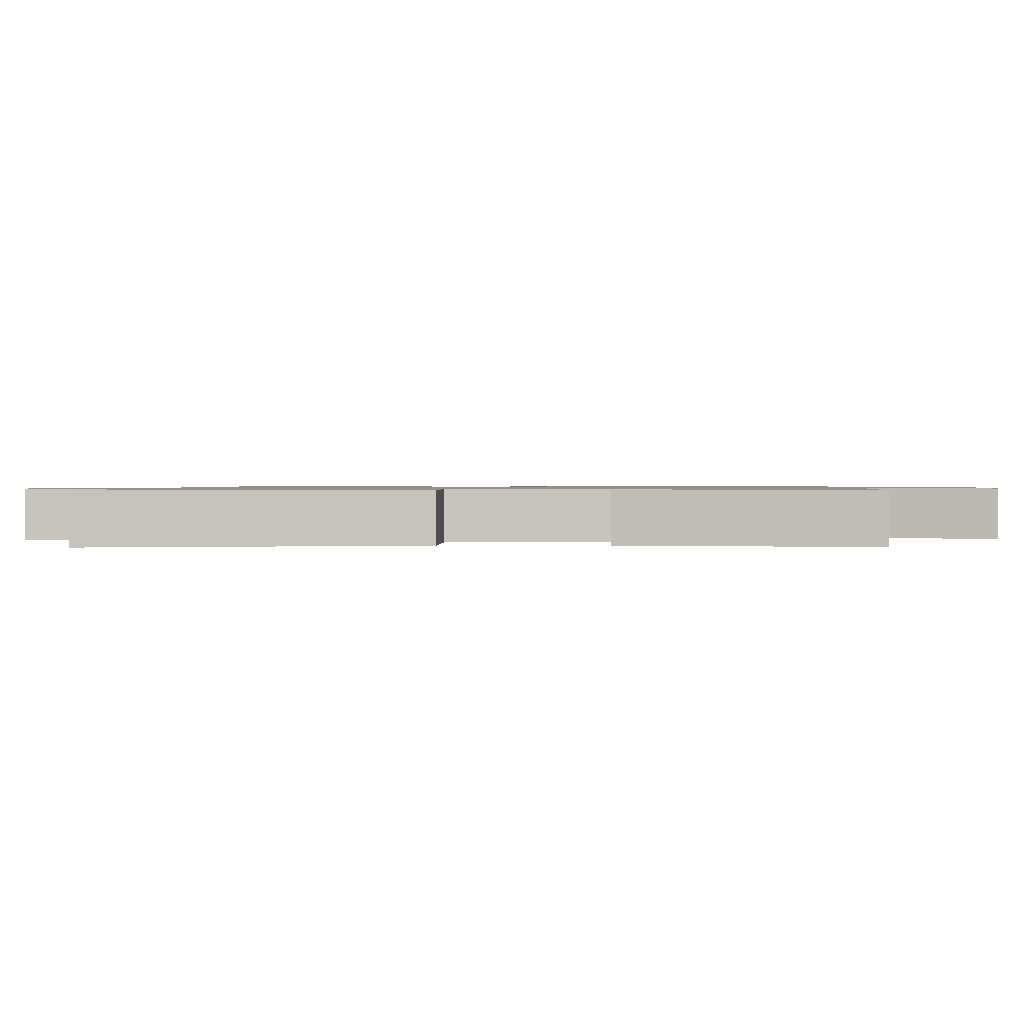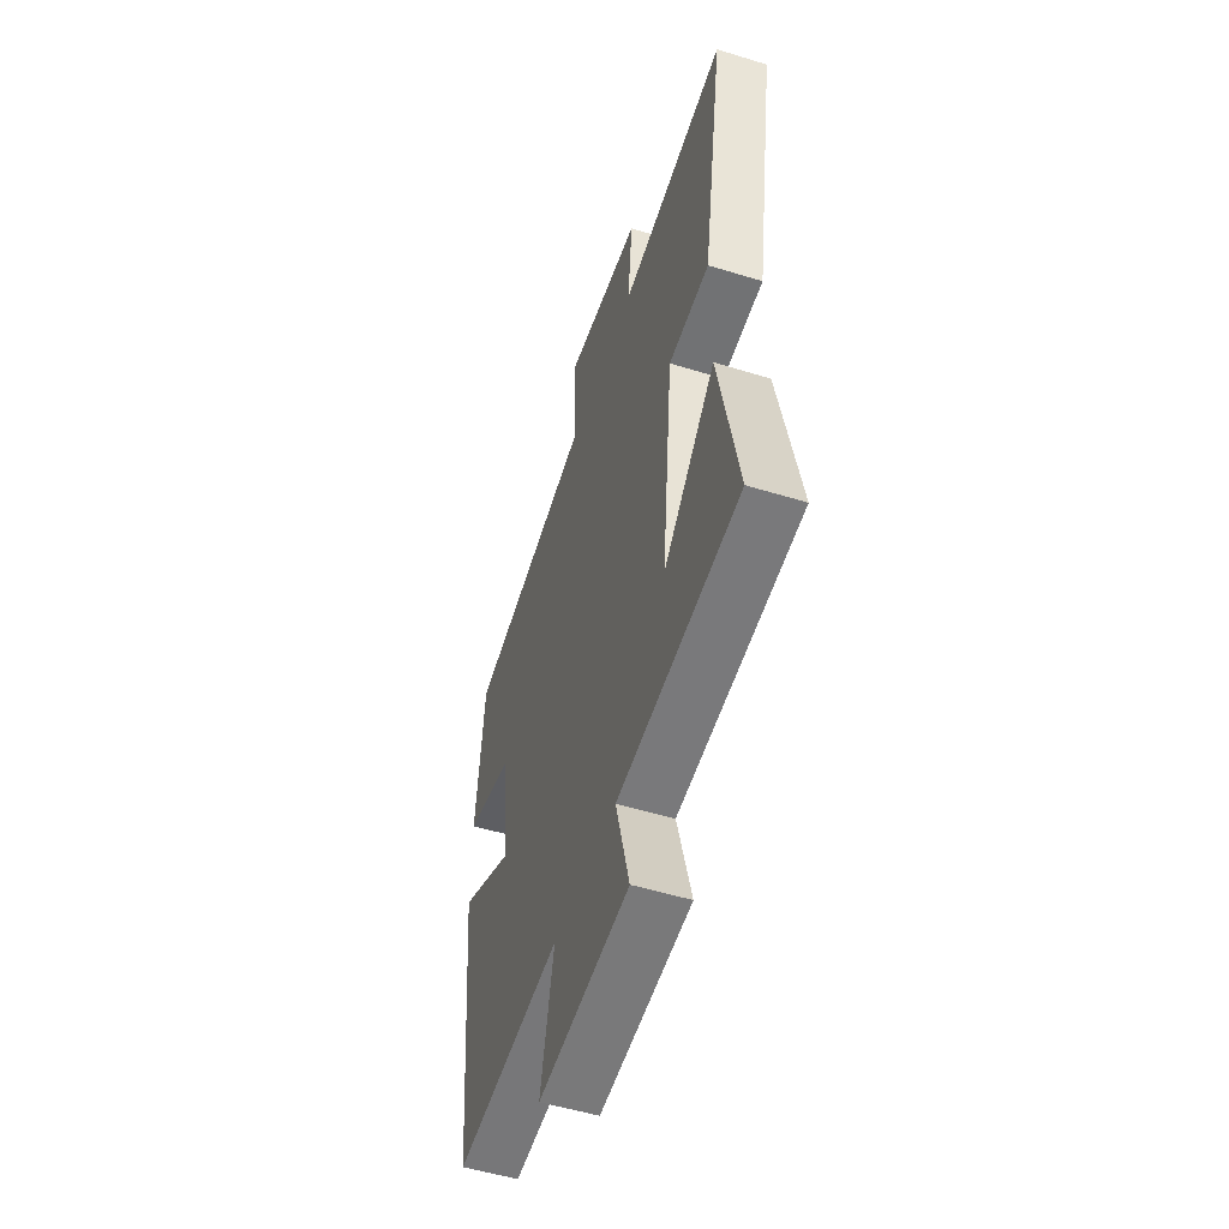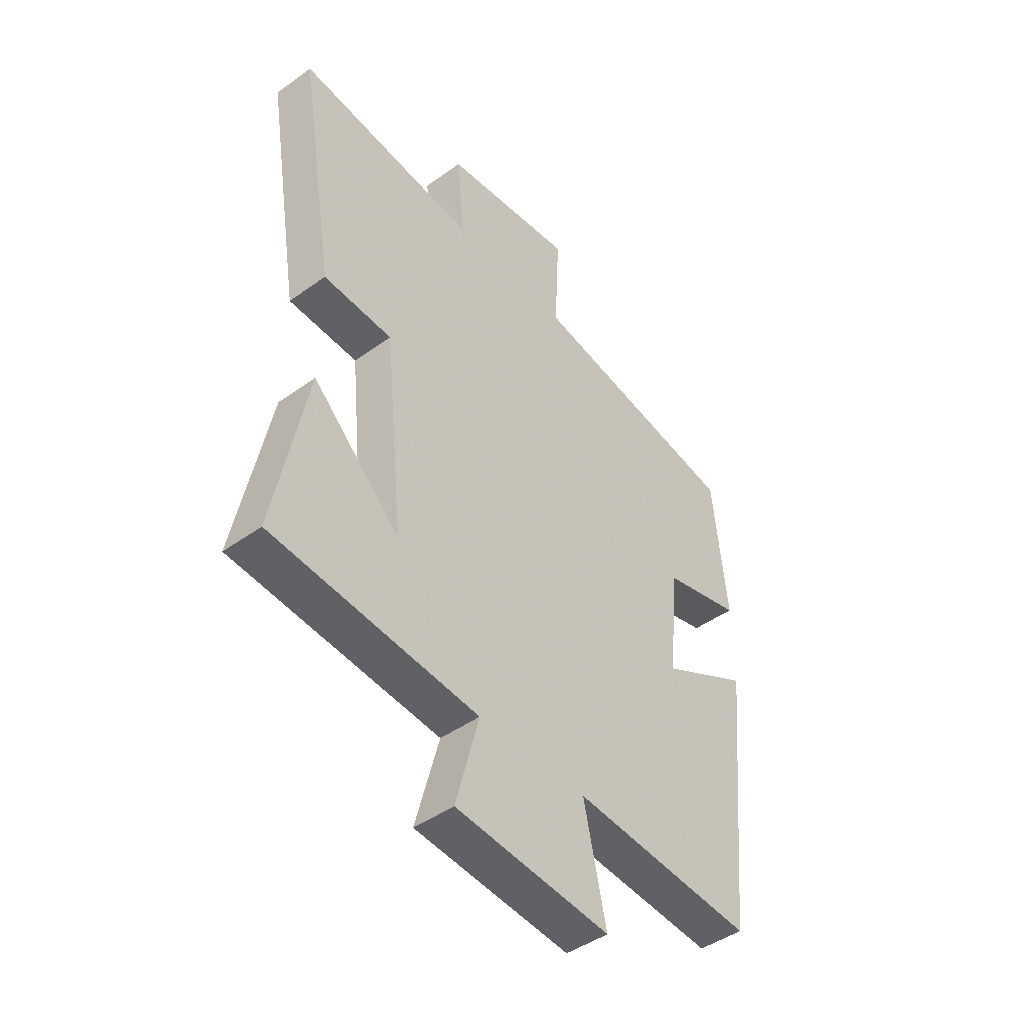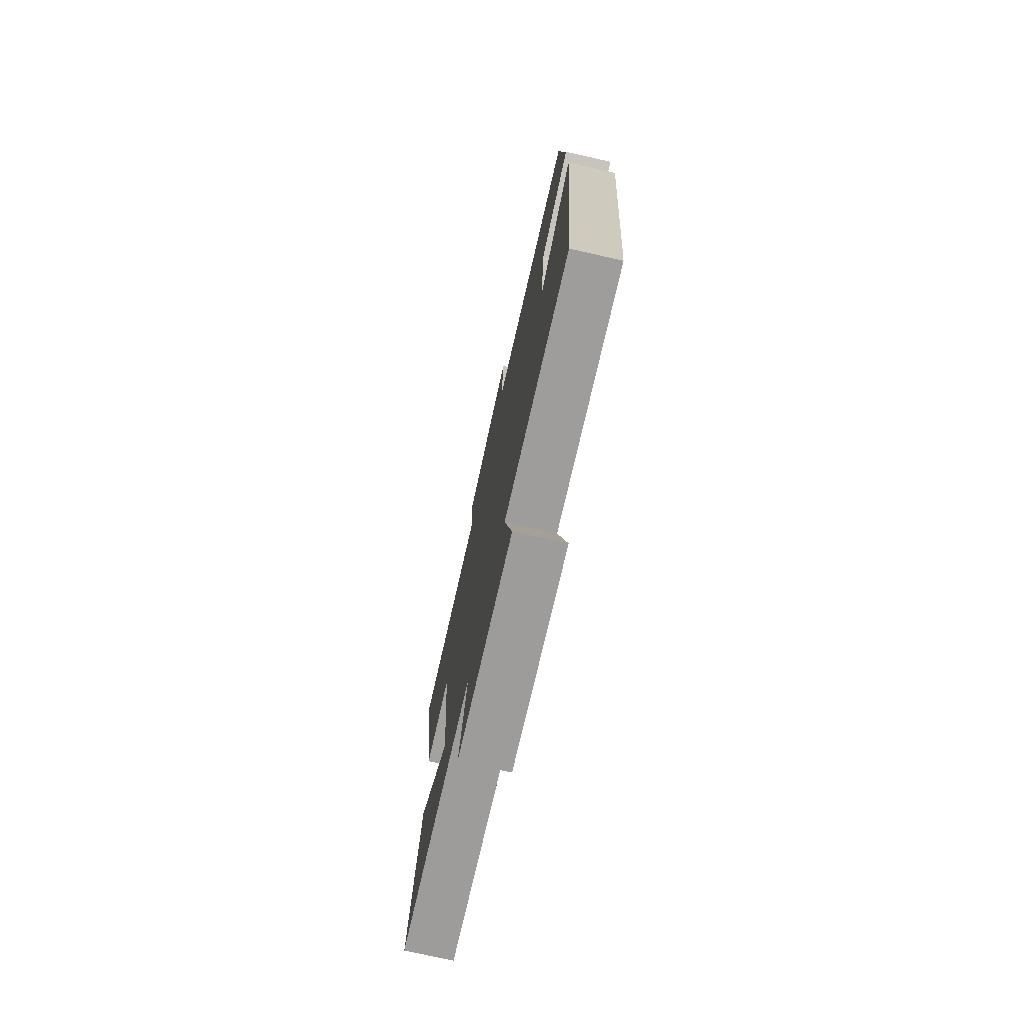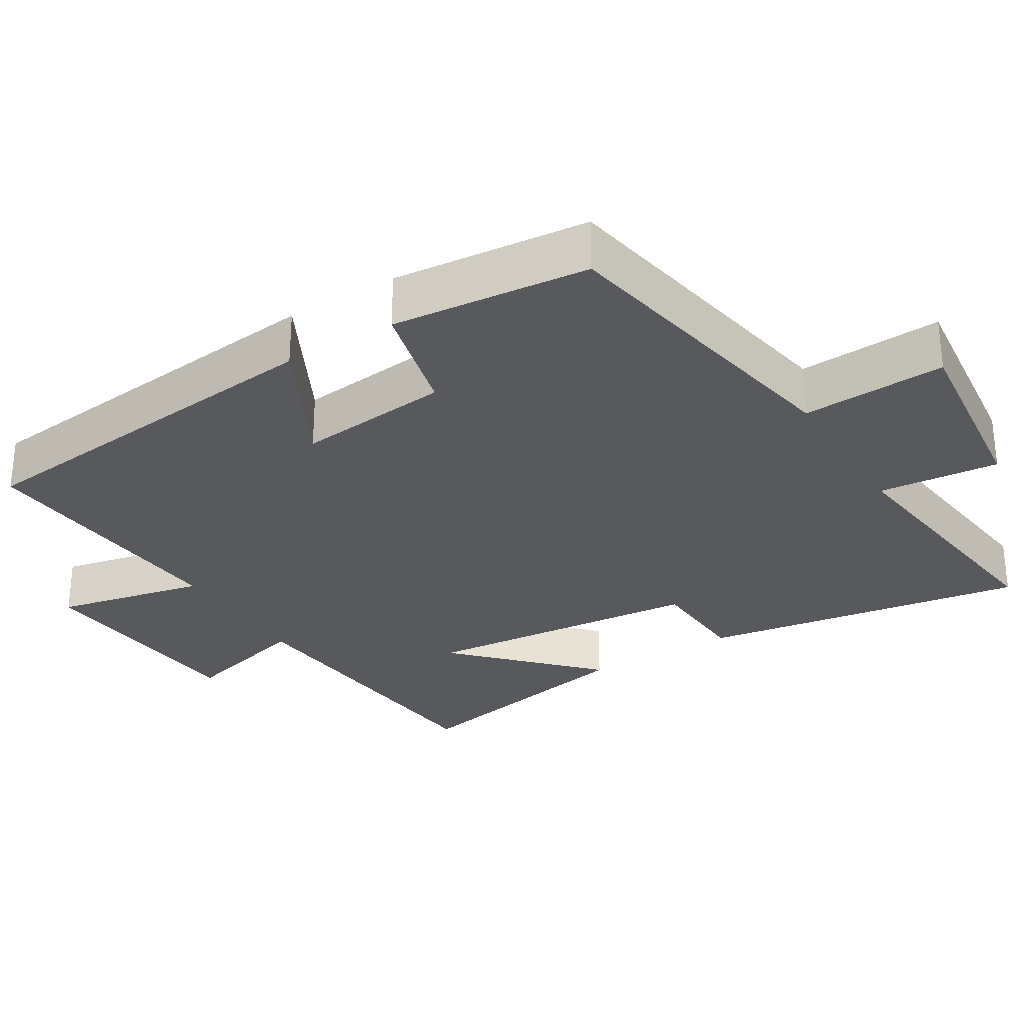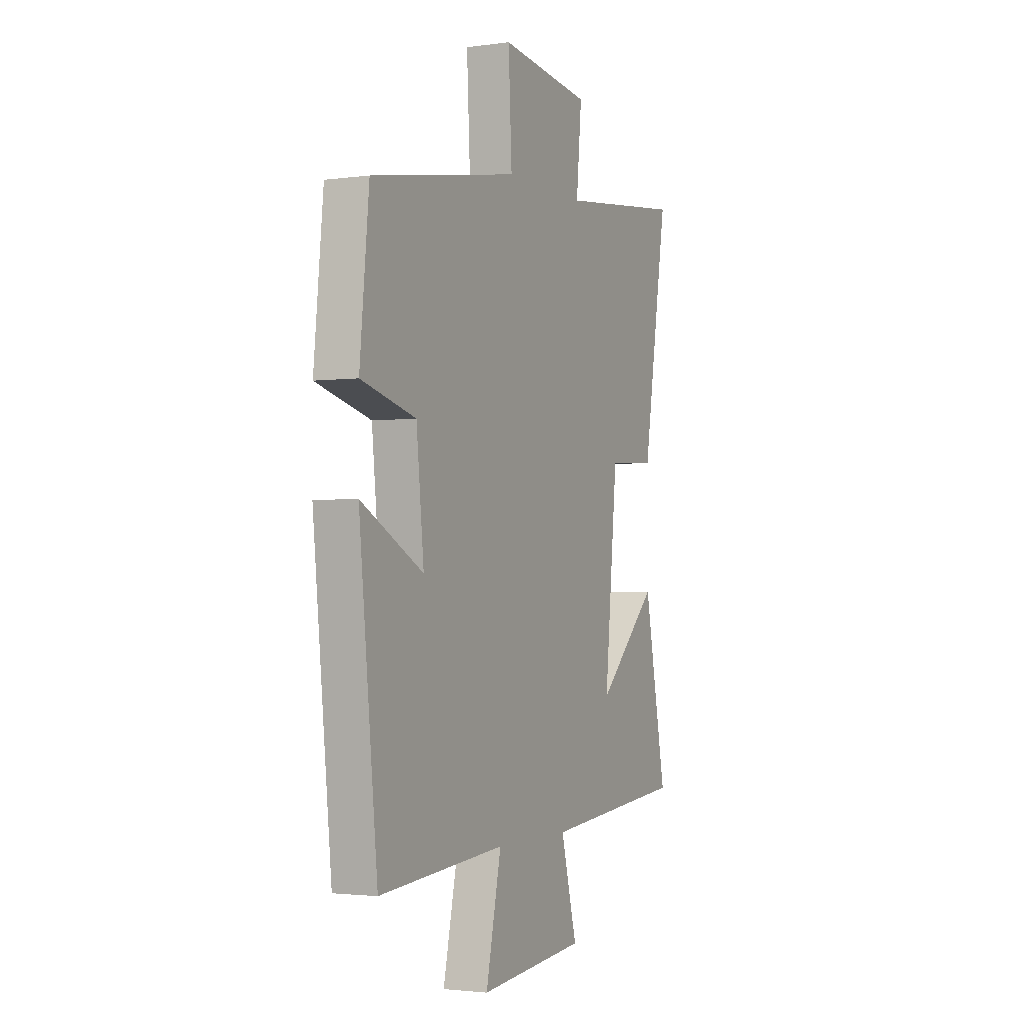
<metadata>
{"format":"obj","ext":"obj","renderer":"f3d","projection":"perspective","resolution":1024,"background":"white","views":[{"elev":0.9,"azim":89.4,"up":"+Y"},{"elev":-52.8,"azim":71.7,"up":"+Z"},{"elev":-45.2,"azim":129.8,"up":"+Z"},{"elev":-75.2,"azim":-102.6,"up":"+Z"},{"elev":-29.4,"azim":-58.3,"up":"+Y"},{"elev":-2.3,"azim":-64.4,"up":"+Z"}]}
</metadata>
<code>
v -0.446 0.07 -0.529
v -0.5 0.07 -0.007
v -0.318 0.07 -0.102
v -0.34 0.07 0.11
v -0.5 0.07 0.151
v -0.473 0.07 0.423
v -0.038 0.07 0.5
v -0.048 0.07 0.698
v 0.22 0.07 0.666
v 0.204 0.07 0.5
v 0.573 0.07 0.544
v 0.5 0.07 0.096
v 0.359 0.07 0.089
v 0.321 0.07 -0.295
v 0.5 0.07 -0.124
v 0.566 0.07 -0.462
v 0.146 0.07 -0.5
v 0.193 0.07 -0.678
v -0.121 0.07 -0.706
v -0.076 0.07 -0.5
v -0.446 0 -0.529
v -0.5 0 -0.007
v -0.318 0 -0.102
v -0.34 0 0.11
v -0.5 0 0.151
v -0.473 0 0.423
v -0.038 0 0.5
v -0.048 0 0.698
v 0.22 0 0.666
v 0.204 0 0.5
v 0.573 0 0.544
v 0.5 0 0.096
v 0.359 0 0.089
v 0.321 0 -0.295
v 0.5 0 -0.124
v 0.566 0 -0.462
v 0.146 0 -0.5
v 0.193 0 -0.678
v -0.121 0 -0.706
v -0.076 0 -0.5
f 17 18 19 20
f 16 17 20
f 14 15 16
f 14 16 20
f 13 14 20 1
f 10 11 12 13
f 7 8 9 10
f 7 10 13
f 6 7 13
f 5 6 13
f 4 5 13
f 3 4 13
f 1 2 3
f 1 3 13
f 40 39 38 37
f 40 37 36
f 36 35 34
f 40 36 34
f 21 40 34 33
f 33 32 31 30
f 30 29 28 27
f 33 30 27
f 33 27 26
f 33 26 25
f 33 25 24
f 33 24 23
f 23 22 21
f 33 23 21
f 1 21 22 2
f 2 22 23 3
f 3 23 24 4
f 4 24 25 5
f 5 25 26 6
f 6 26 27 7
f 7 27 28 8
f 8 28 29 9
f 9 29 30 10
f 10 30 31 11
f 11 31 32 12
f 12 32 33 13
f 13 33 34 14
f 14 34 35 15
f 15 35 36 16
f 16 36 37 17
f 17 37 38 18
f 18 38 39 19
f 19 39 40 20
f 20 40 21 1

</code>
